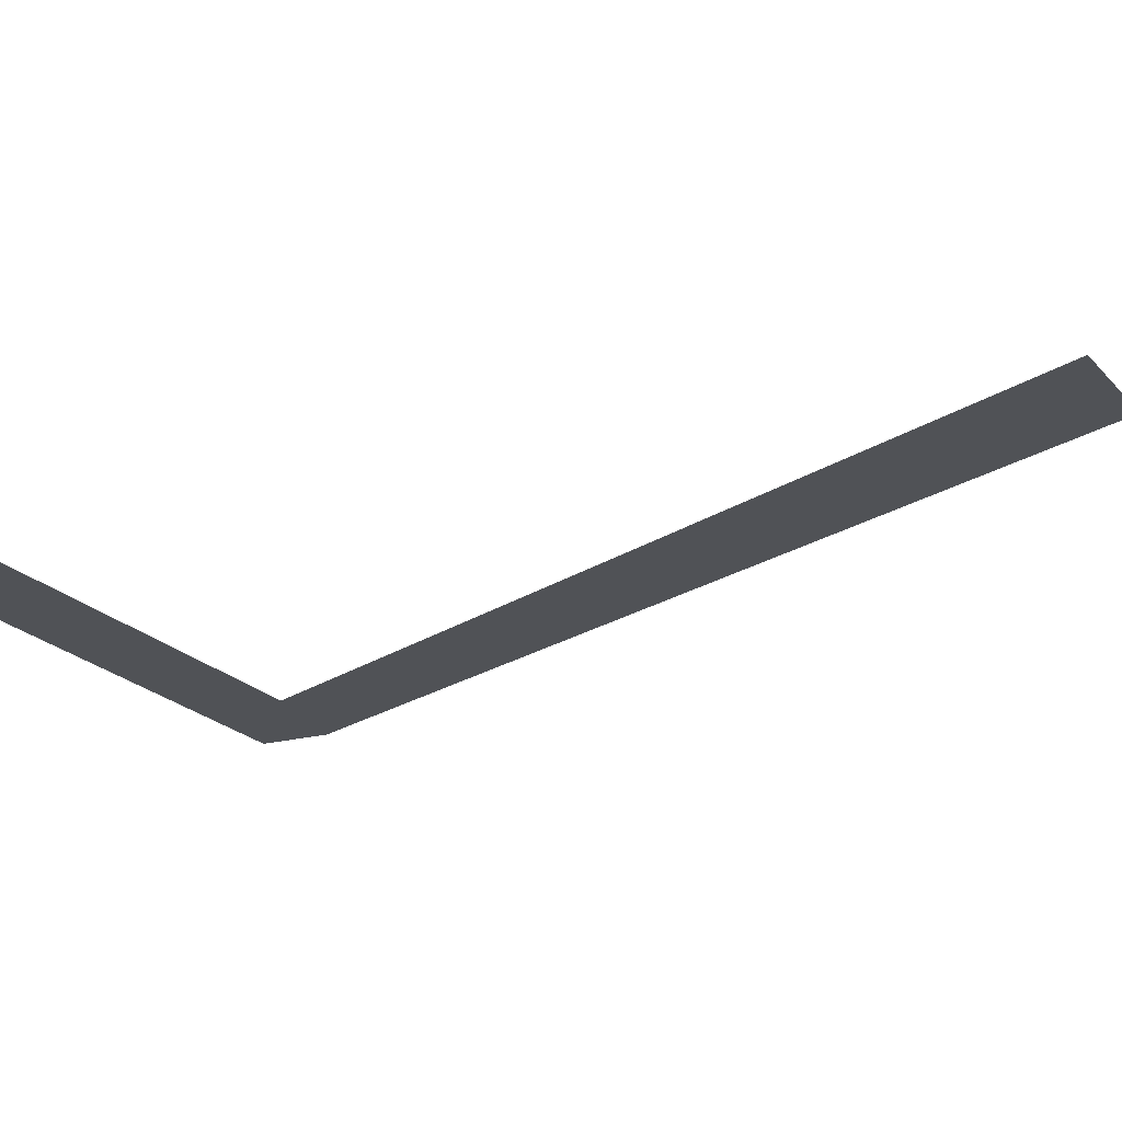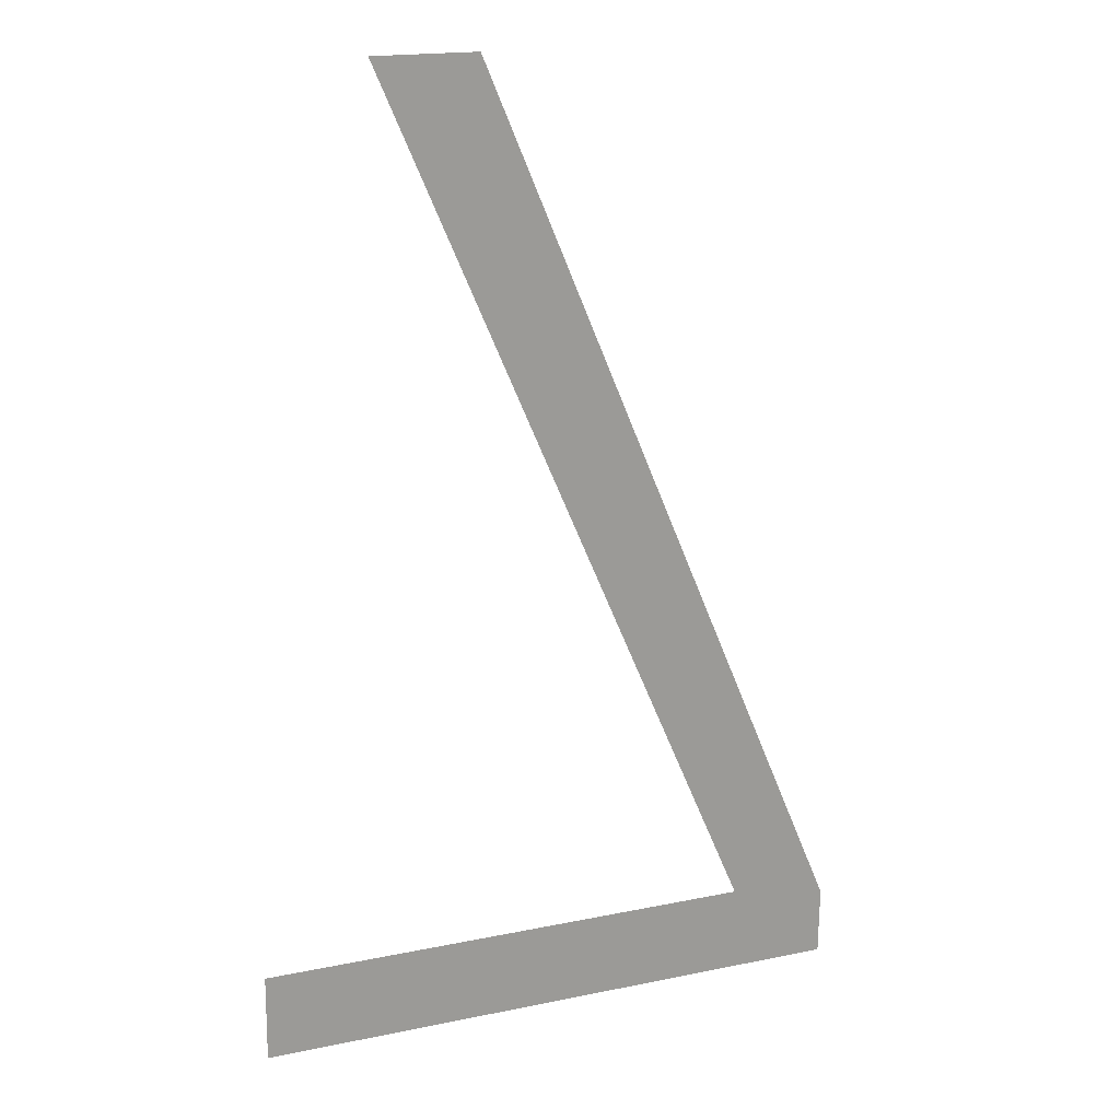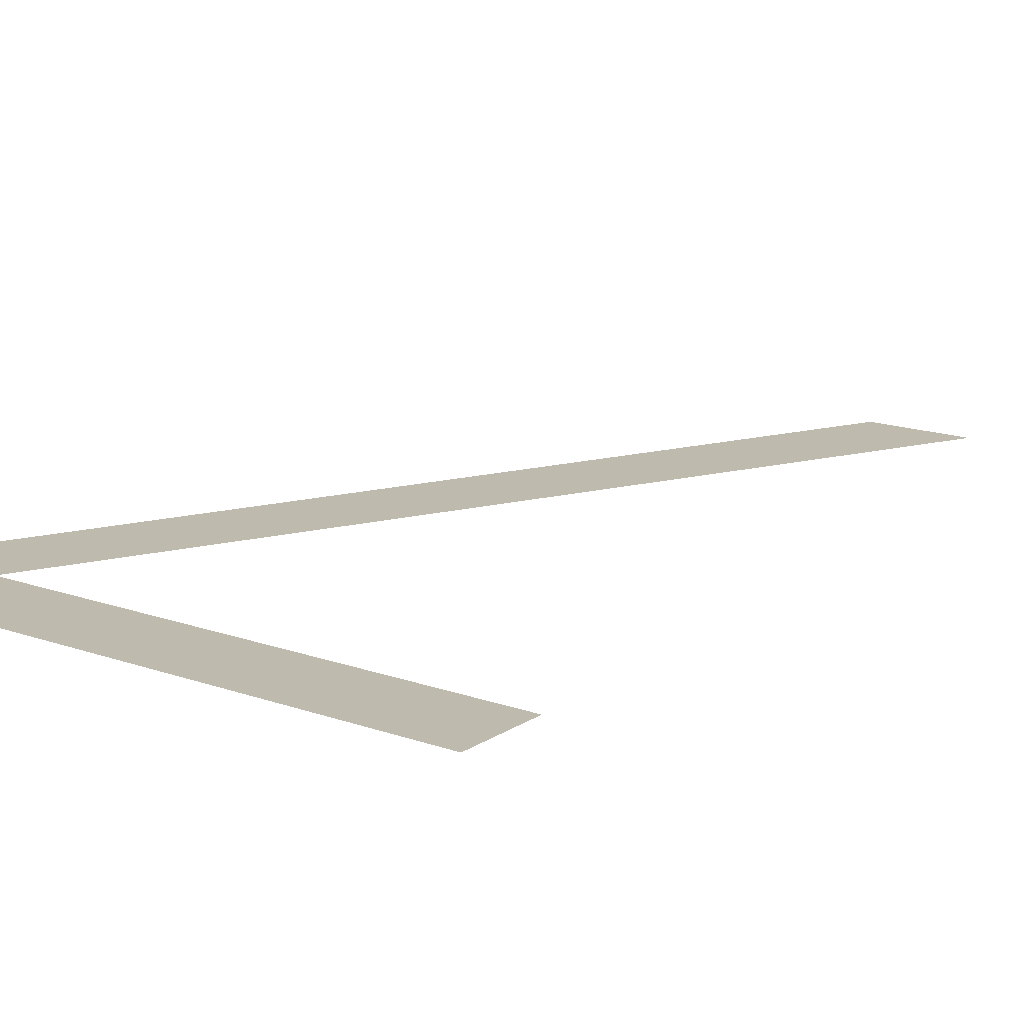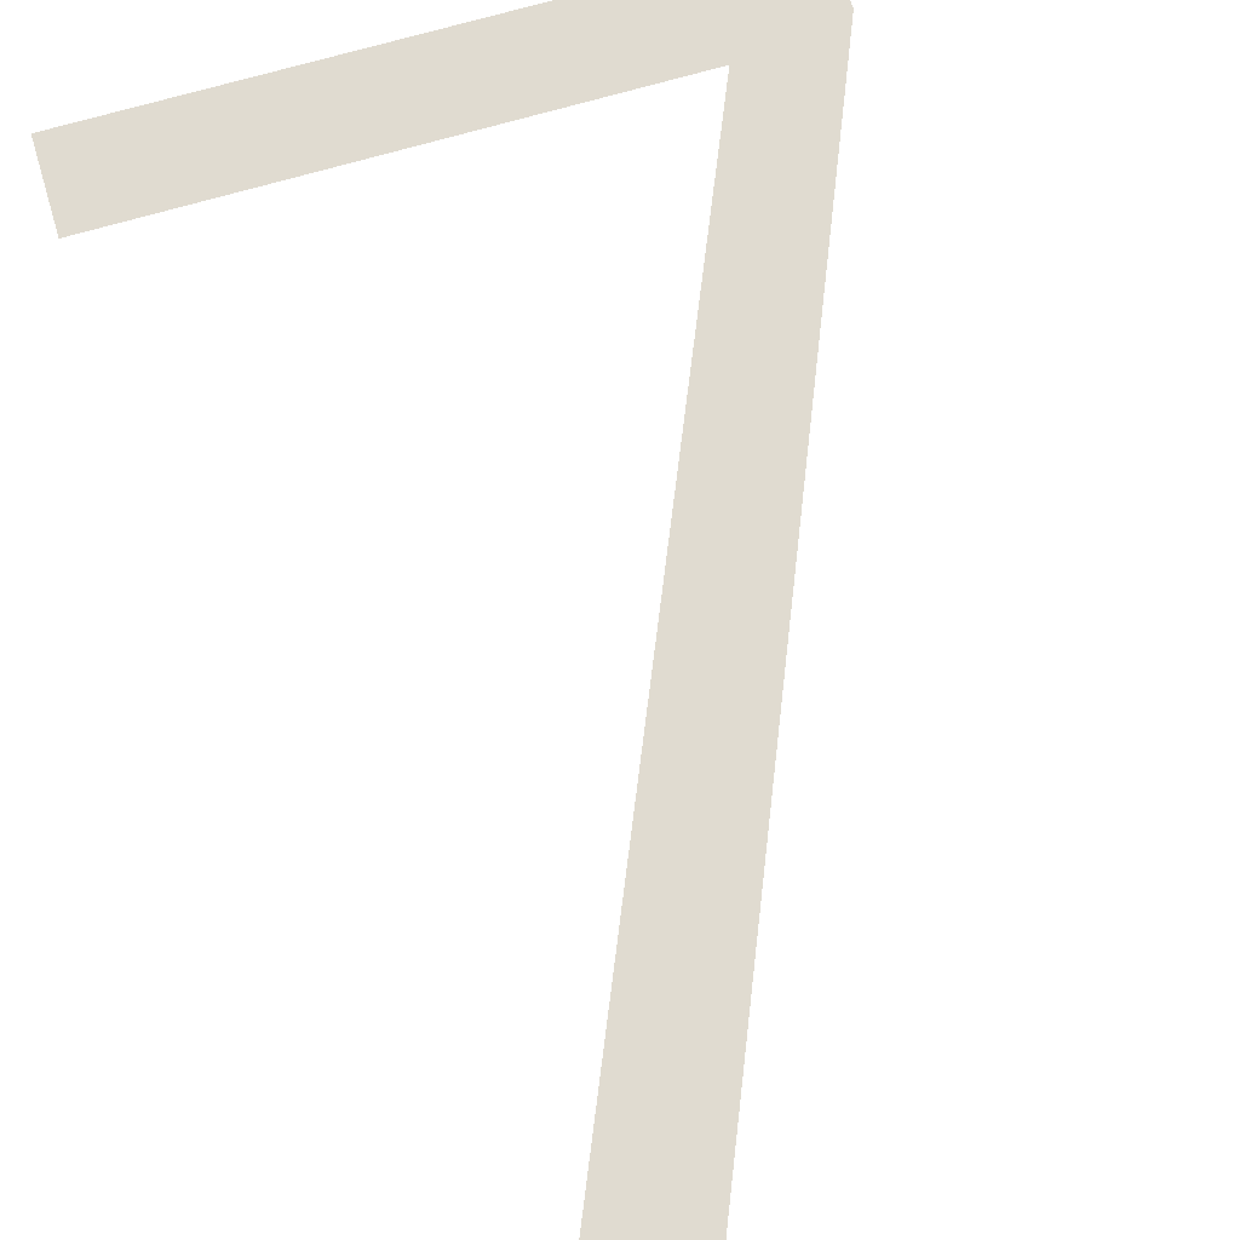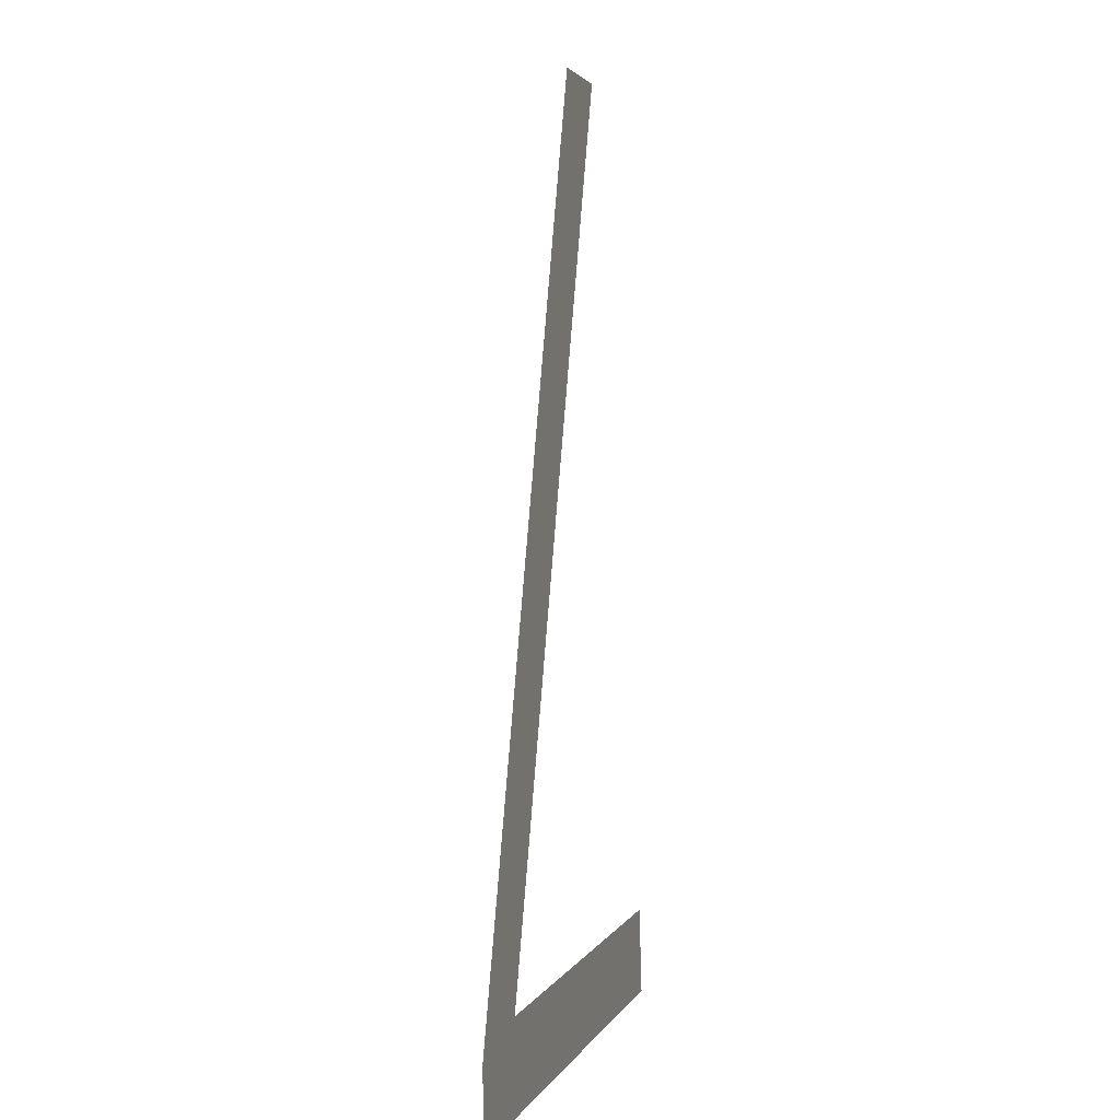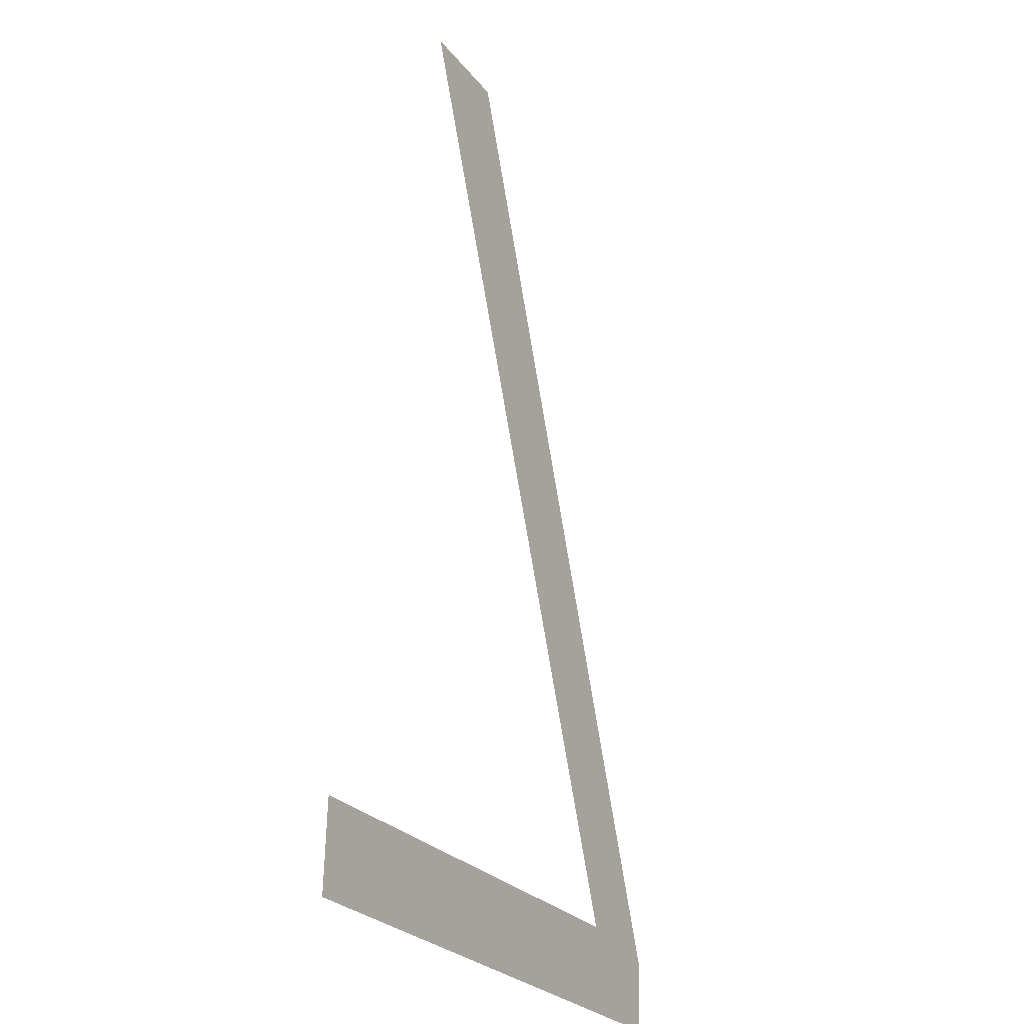
<metadata>
{"format":"obj","ext":"obj","renderer":"f3d","projection":"perspective","resolution":1024,"background":"white","views":[{"elev":-21.3,"azim":-61.0,"up":"+Y"},{"elev":18.3,"azim":-21.8,"up":"+Z"},{"elev":16.7,"azim":-144.6,"up":"+Y"},{"elev":68.4,"azim":-16.6,"up":"+Y"},{"elev":2.3,"azim":104.5,"up":"+Z"},{"elev":-25.7,"azim":-61.0,"up":"+Z"}]}
</metadata>
<code>
o mesh144/mesh144-geometry#mesh144-geometry
v 0.0459 -0.1845 0.04661
v 0.03342 -0.1845 0.04844
v 0.03342 -0.1845 0.04661
v 0.0438 -0.1845 0.04844
v 0.0459 -0.1845 0.04804
v 0.03802 -0.185 0.06645
v 0.0359 -0.185 0.06645
f 1 2 3
f 2 1 4
f 3 2 1
f 4 1 2
f 5 4 1
f 1 4 5
f 6 4 5
f 5 4 6
f 4 6 7
f 7 6 4

</code>
